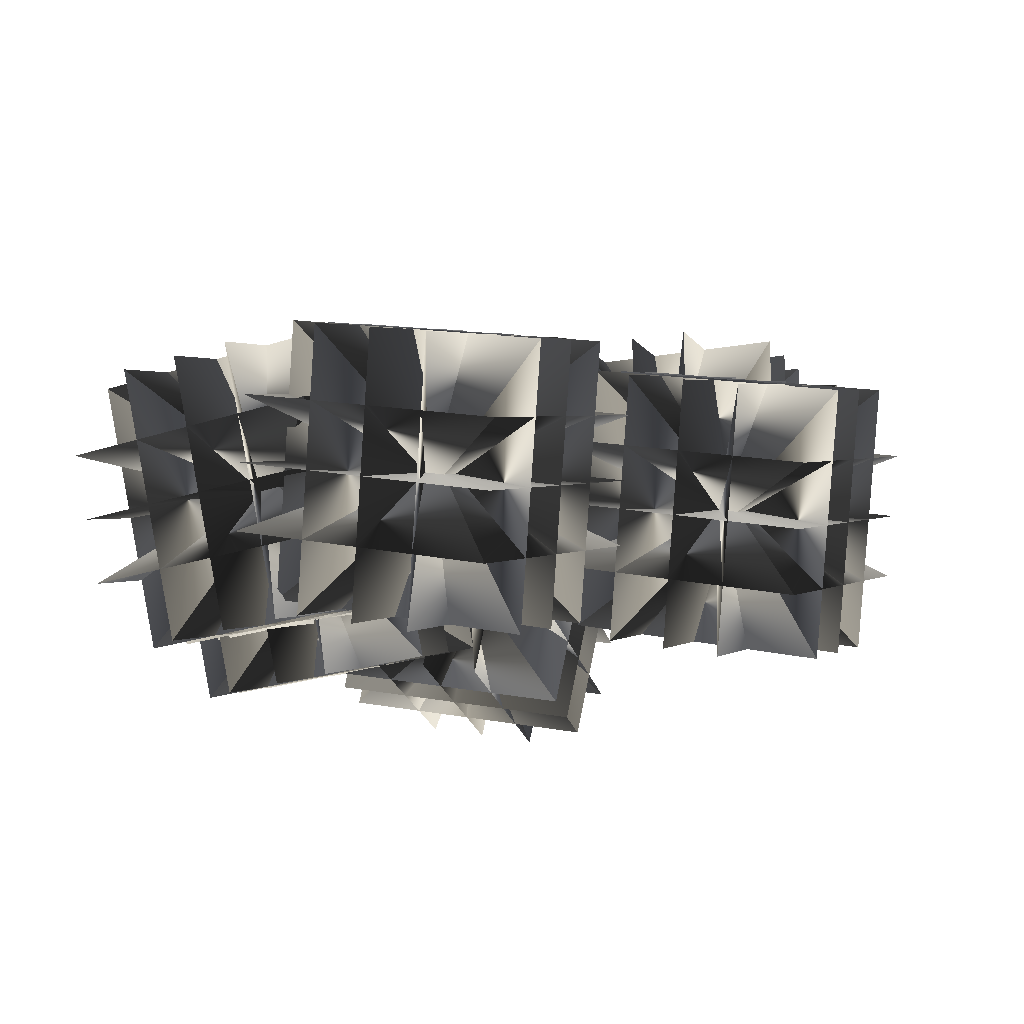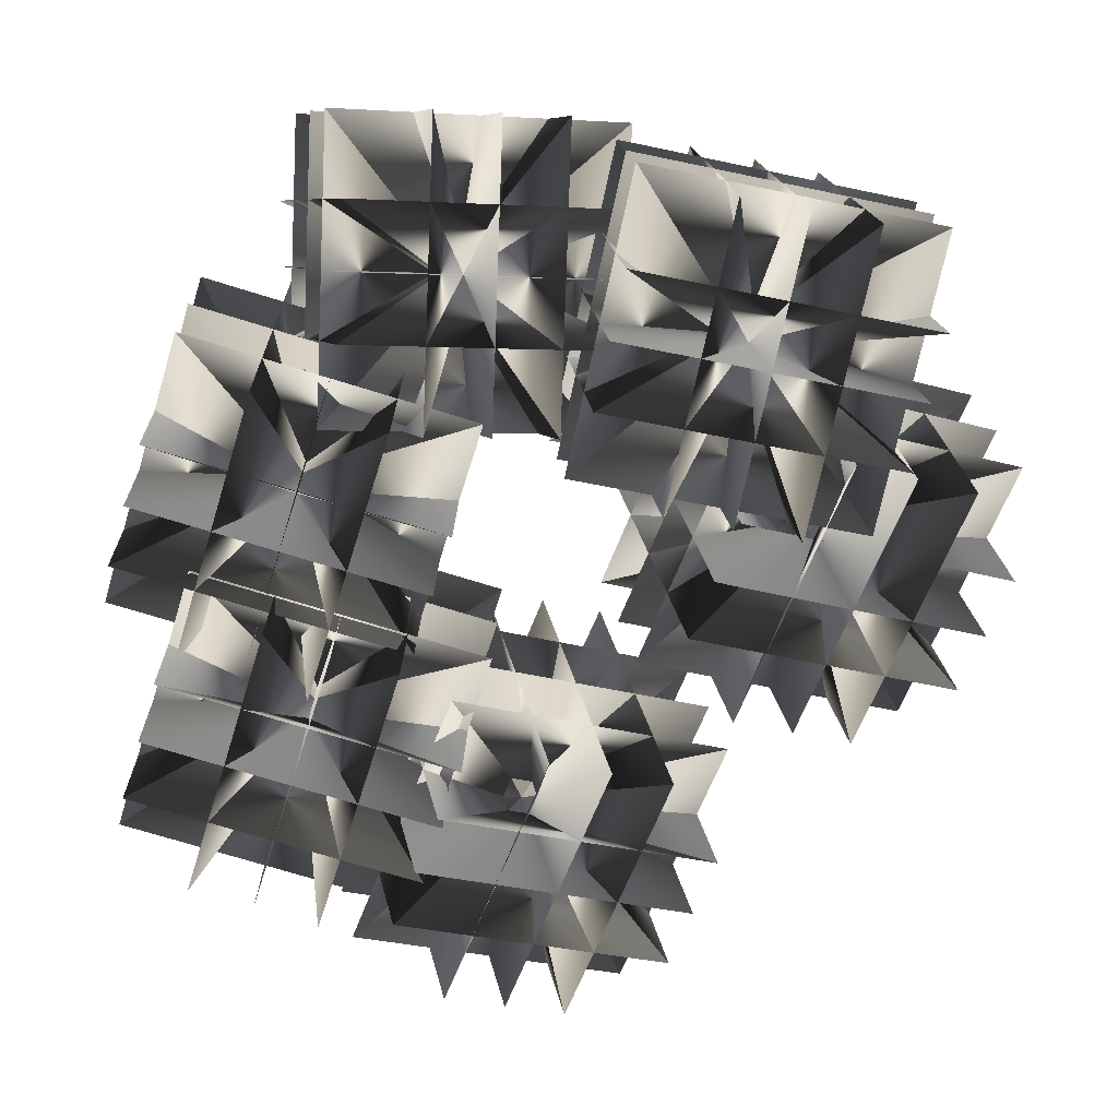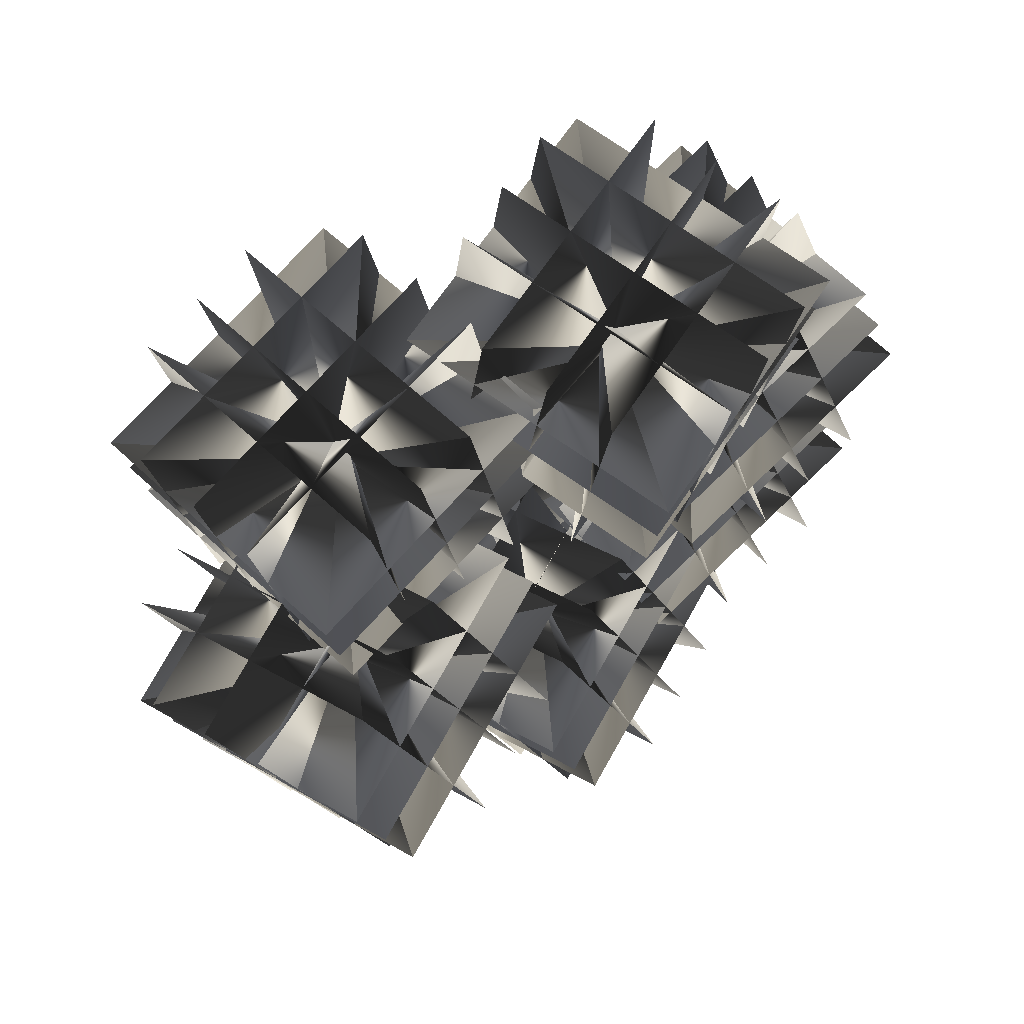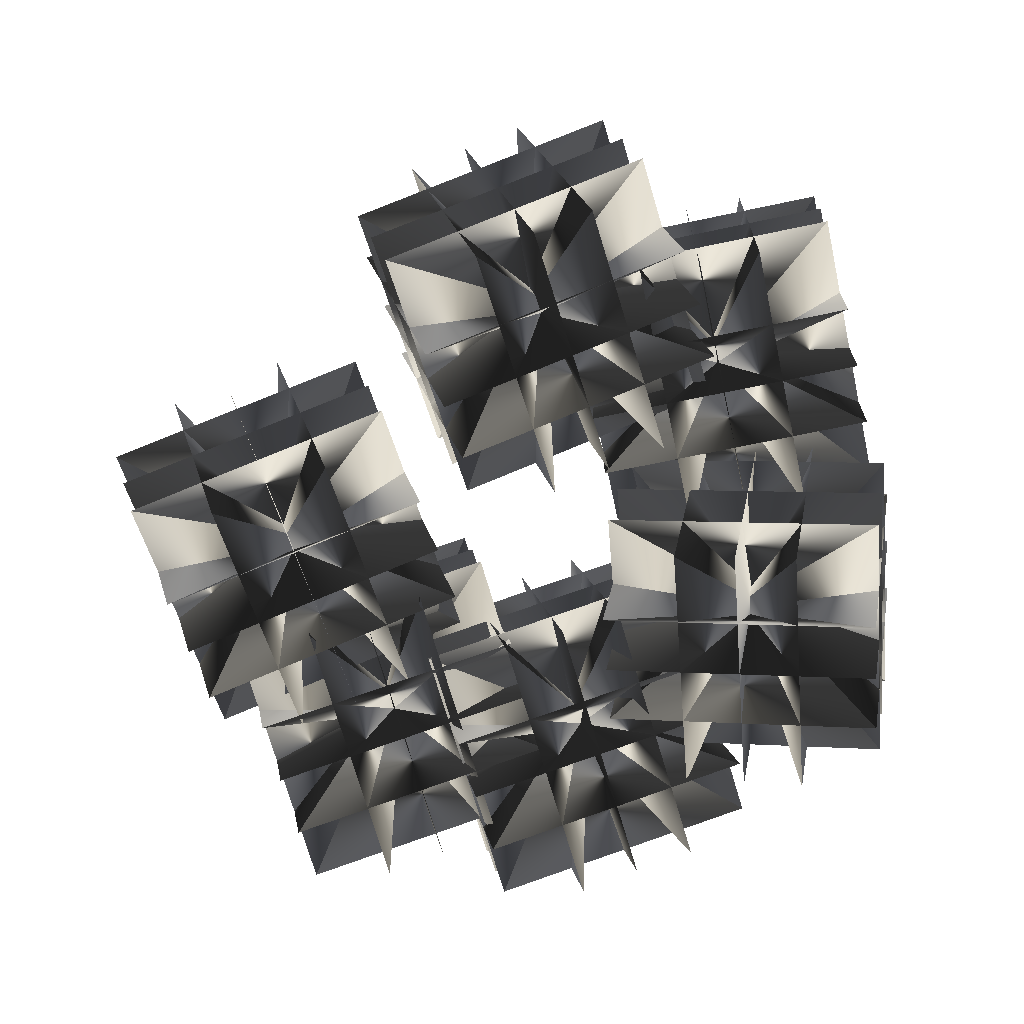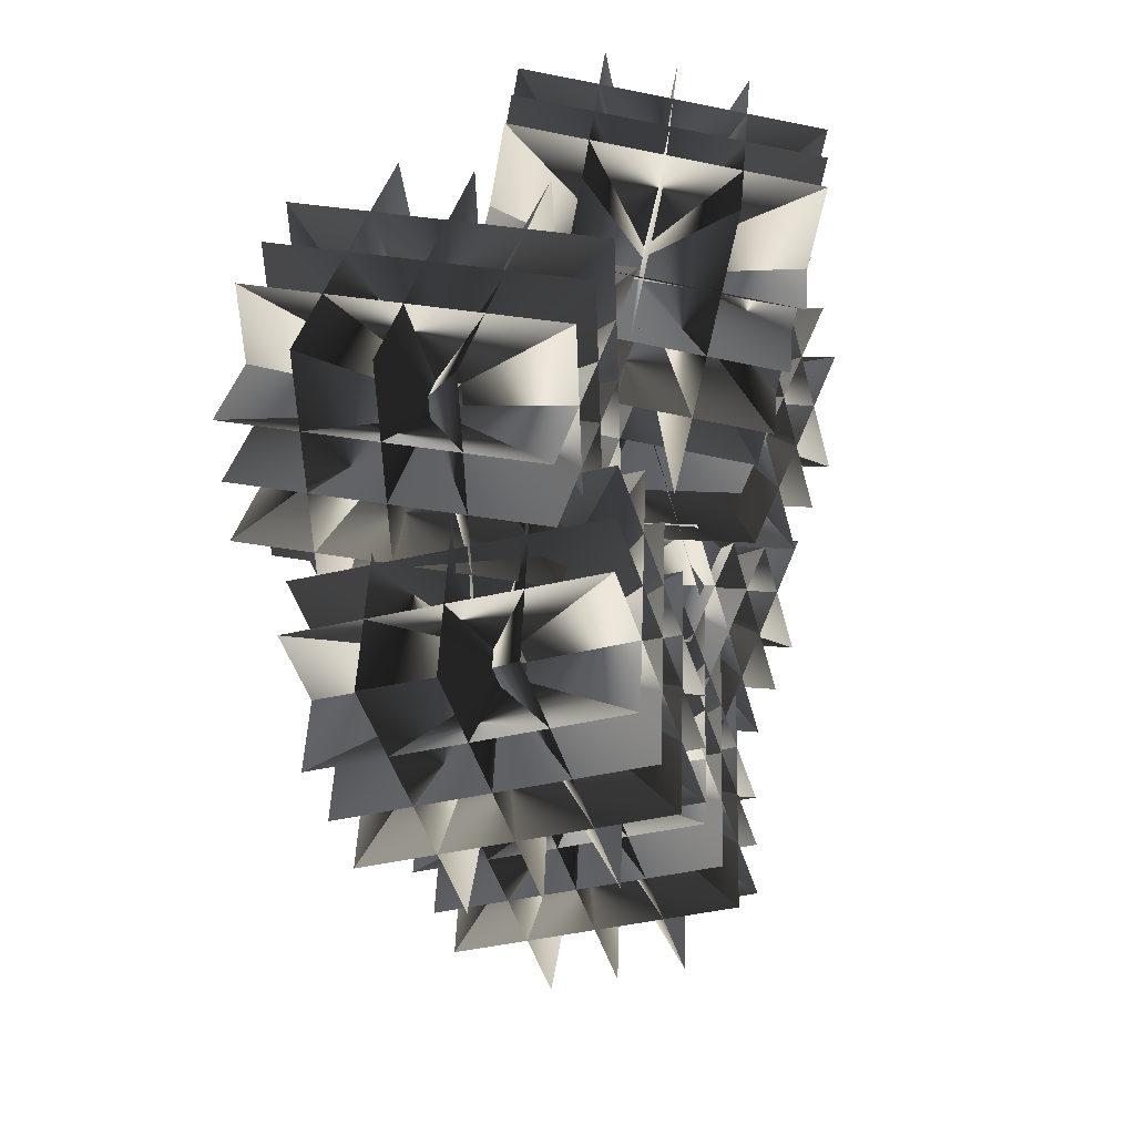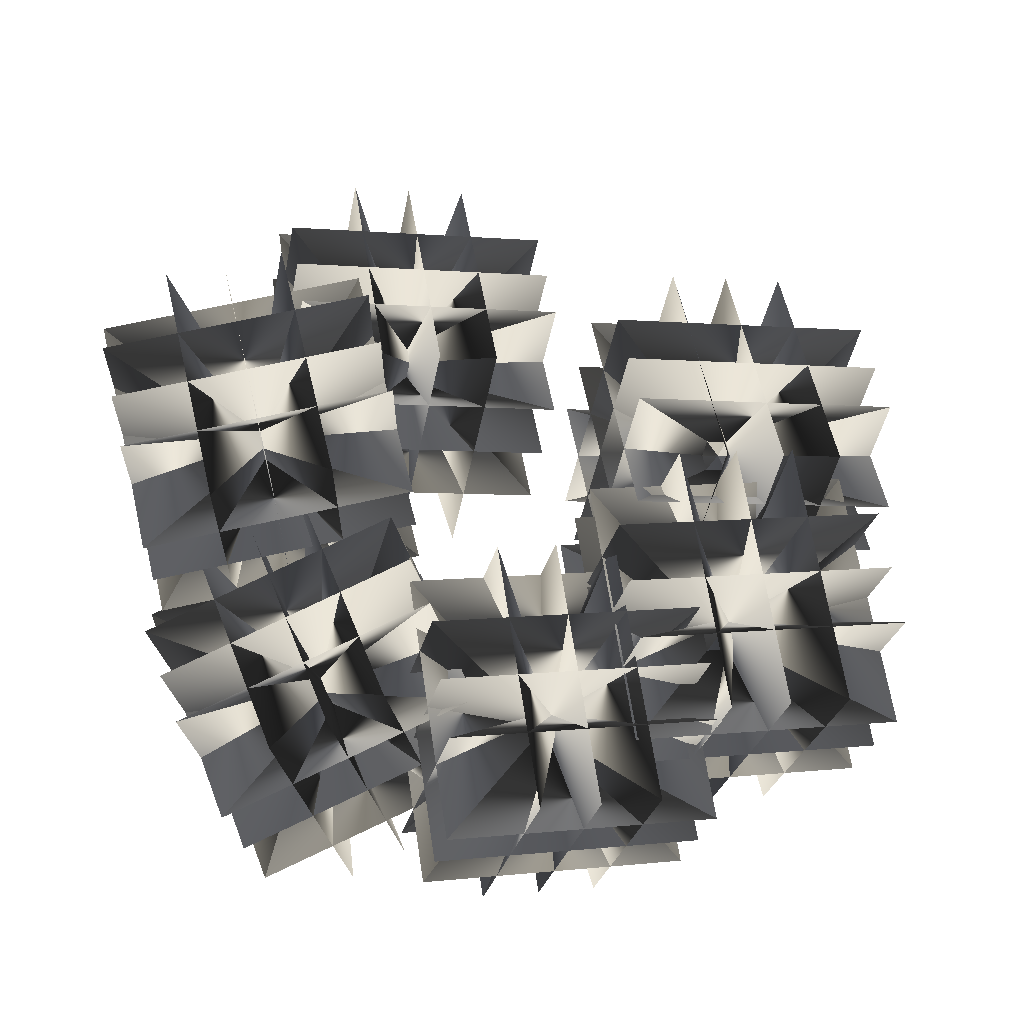
<metadata>
{"format":"obj","ext":"obj","renderer":"f3d","projection":"perspective","resolution":1024,"background":"white","views":[{"elev":-11.2,"azim":-170.0,"up":"+Y"},{"elev":18.2,"azim":173.3,"up":"+Z"},{"elev":59.7,"azim":-47.3,"up":"+Z"},{"elev":-69.9,"azim":-90.4,"up":"+Y"},{"elev":27.2,"azim":-76.3,"up":"+Z"},{"elev":57.9,"azim":64.0,"up":"+Y"}]}
</metadata>
<code>
o spiky_low.008_Plane.022
v -5.094 13.1 0.3956
v -1.805 13.77 1.414
v -3.941 12.35 -2.832
v -0.6516 13.02 -1.814
v -4.315 11.04 -0.7556
v -1.026 11.72 0.2627
v -4.719 14.4 -1.681
v -1.43 15.08 -0.6628
v -3.248 11.76 1.367
v -2.094 11.01 -1.86
v -3.651 15.12 0.442
v -2.498 14.37 -2.786
v -5.191 13.9 0.1743
v -1.901 14.58 1.193
v -4.037 13.15 -3.053
v -0.7481 13.83 -2.035
v -2.855 12.91 -0.668
v -3.844 11.55 -2.611
v -0.555 12.22 -1.593
v -4.997 12.3 0.6168
v -1.708 12.97 1.635
v -2.891 13.21 -0.7503
v -4.465 14.24 -2.392
v -1.176 14.91 -1.373
v -4.062 10.88 -1.466
v -0.7724 11.55 -0.4479
v -2.92 13.09 -0.577
v -1.684 15.25 0.04787
v -4.973 14.57 -0.9704
v -1.28 11.88 0.9733
v -4.569 11.21 -0.04492
v -2.826 13.03 -0.8413
v -4.375 14.97 0.2178
v -3.222 14.22 -3.01
v -3.972 11.61 1.143
v -2.818 10.86 -2.084
v -2.738 13.09 -0.6675
v -1.774 14.52 -2.562
v -2.927 15.27 0.6662
v -1.37 11.16 -1.636
v -2.523 11.91 1.592
v -3.007 13.03 -0.7508
v -0.6742 11.88 3.85
v 2.777 12.43 4.164
v -0.4701 12.57 0.4143
v 2.981 13.12 0.7287
v -0.272 10.53 1.813
v 3.179 11.08 2.127
v -0.8723 13.92 2.452
v 2.579 14.47 2.766
v 1.351 10.46 3.688
v 1.556 11.14 0.2522
v 0.7511 13.86 4.327
v 0.9553 14.54 0.8908
v -0.8178 12.7 4.003
v 2.633 13.25 4.317
v -0.6136 13.38 0.567
v 2.837 13.93 0.8813
v 1.18 12.35 2.261
v -0.3266 11.75 0.2616
v 3.124 12.3 0.576
v -0.5307 11.07 3.697
v 2.92 11.62 4.012
v 1.127 12.65 2.318
v -0.8274 14.07 1.695
v 2.624 14.62 2.009
v -0.2271 10.68 1.056
v 3.224 11.23 1.371
v 1.145 12.47 2.43
v 2.534 14.32 3.522
v -0.9173 13.77 3.208
v 3.134 10.93 2.884
v -0.317 10.38 2.569
v 1.162 12.53 2.149
v -0.008686 13.74 4.257
v 0.1955 14.42 0.8216
v 0.5916 10.34 3.619
v 0.7958 11.02 0.183
v 1.295 12.52 2.302
v 1.715 14.66 0.96
v 1.511 13.98 4.396
v 2.315 11.26 0.3214
v 2.111 10.58 3.757
v 1.012 12.48 2.277
v -4 13.99 3.14
v -0.576 13.91 3.901
v -3.238 14.05 -0.2842
v 0.1863 13.98 0.4768
v -3.649 12.27 1.389
v -0.2245 12.19 2.15
v -3.59 15.77 1.467
v -0.1653 15.7 2.228
v -2.318 12.2 3.482
v -1.556 12.26 0.05762
v -2.259 15.7 3.559
v -1.496 15.77 0.135
v -3.986 14.83 3.159
v -0.5619 14.75 3.92
v -3.224 14.89 -0.2657
v 0.2004 14.81 0.4953
v -1.91 13.83 1.805
v -3.252 13.21 -0.3027
v 0.1721 13.14 0.4583
v -4.015 13.15 3.122
v -0.5902 13.08 3.883
v -1.904 14.14 1.812
v -3.422 15.79 0.7127
v 0.00255 15.71 1.474
v -3.481 12.28 0.6354
v -0.05663 12.2 1.396
v -1.938 13.98 1.949
v -0.3331 15.68 2.982
v -3.758 15.76 2.221
v -0.3923 12.18 2.904
v -3.817 12.25 2.143
v -1.876 13.98 1.668
v -3.013 15.72 3.392
v -2.25 15.78 -0.03258
v -3.072 12.21 3.314
v -2.309 12.28 -0.1099
v -1.767 13.98 1.84
v -0.7424 15.75 0.3025
v -1.505 15.69 3.727
v -0.8016 12.24 0.2252
v -1.564 12.18 3.65
v -2.047 13.99 1.777
v -1.756 13.03 -2.943
v 1.533 13.71 -1.925
v -0.6025 12.28 -6.171
v 2.687 12.96 -5.153
v -0.9773 10.97 -4.094
v 2.312 11.65 -3.076
v -1.381 14.34 -5.02
v 1.908 15.01 -4.002
v 0.09058 11.69 -1.971
v 1.244 10.94 -5.199
v -0.3131 15.05 -2.897
v 0.8402 14.3 -6.125
v -1.852 13.83 -3.165
v 1.437 14.51 -2.146
v -0.699 13.08 -6.392
v 2.59 13.76 -5.374
v 0.4833 12.84 -4.007
v -0.506 11.48 -5.95
v 2.783 12.15 -4.932
v -1.659 12.23 -2.722
v 1.63 12.9 -1.704
v 0.4474 13.14 -4.089
v -1.127 14.17 -5.73
v 2.162 14.85 -4.712
v -0.7234 10.81 -4.805
v 2.566 11.49 -3.787
v 0.4182 13.02 -3.916
v 1.654 15.18 -3.291
v -1.635 14.5 -4.309
v 2.058 11.82 -2.366
v -1.231 11.14 -3.384
v 0.5126 12.96 -4.18
v -1.037 14.9 -3.121
v 0.1161 14.15 -6.349
v -0.6336 11.54 -2.196
v 0.5198 10.79 -5.423
v 0.6 13.02 -4.006
v 1.564 14.45 -5.9
v 0.411 15.2 -2.673
v 1.968 11.09 -4.975
v 0.8147 11.84 -1.747
v 0.3307 12.96 -4.09
v 0.8339 13.65 -1.551
v 4.162 13.26 -0.5089
v 1.79 12.98 -4.859
v 5.118 12.59 -3.817
v 1.028 11.6 -2.938
v 4.356 11.21 -1.896
v 1.596 15.03 -3.471
v 4.924 14.63 -2.429
v 2.214 11.75 -0.7632
v 3.17 11.07 -4.071
v 2.782 15.17 -1.296
v 3.738 14.49 -4.604
v 0.9697 14.47 -1.678
v 4.297 14.08 -0.6364
v 1.926 13.8 -4.986
v 5.254 13.4 -3.944
v 2.951 12.97 -2.66
v 1.655 12.16 -4.731
v 4.982 11.77 -3.689
v 0.6981 12.83 -1.423
v 4.026 12.44 -0.3814
v 3.001 13.27 -2.707
v 1.807 14.88 -4.2
v 5.135 14.49 -3.158
v 1.239 11.46 -3.666
v 4.566 11.07 -2.624
v 2.937 13.15 -2.548
v 4.713 14.78 -1.701
v 1.386 15.17 -2.743
v 4.145 11.36 -1.168
v 0.8175 11.75 -2.21
v 3.015 13.09 -2.819
v 2.049 15.25 -1.526
v 3.006 14.58 -4.834
v 1.481 11.83 -0.9926
v 2.438 11.16 -4.3
v 3.112 13.1 -2.641
v 4.471 14.41 -4.375
v 3.514 15.08 -1.067
v 3.903 10.99 -3.842
v 2.946 11.66 -0.5338
v 2.84 13.14 -2.726
v 0.8758 13.29 1.069
v 4.204 12.9 2.111
v 1.832 12.62 -2.239
v 5.16 12.23 -1.197
v 1.07 11.24 -0.3186
v 4.398 10.85 0.7233
v 1.638 14.67 -0.8518
v 4.966 14.28 0.1901
v 2.256 11.39 1.856
v 3.212 10.71 -1.452
v 2.824 14.81 1.323
v 3.78 14.13 -1.985
v 1.012 14.11 0.9413
v 4.339 13.72 1.983
v 1.968 13.44 -2.367
v 5.296 13.05 -1.325
v 2.993 12.61 -0.04054
v 1.697 11.8 -2.112
v 5.024 11.41 -1.07
v 0.74 12.47 1.196
v 4.068 12.08 2.238
v 3.043 12.91 -0.08794
v 1.849 14.52 -1.58
v 5.176 14.13 -0.5382
v 1.281 11.1 -1.047
v 4.608 10.71 -0.00496
v 2.979 12.79 0.07117
v 4.755 14.42 0.9183
v 1.428 14.81 -0.1235
v 4.187 11 1.452
v 0.8594 11.39 0.4097
v 3.057 12.73 -0.1996
v 2.091 14.89 1.094
v 3.048 14.22 -2.214
v 1.523 11.47 1.627
v 2.48 10.8 -1.681
v 3.154 12.74 -0.02159
v 4.513 14.05 -1.755
v 3.556 14.72 1.552
v 3.945 10.63 -1.222
v 2.988 11.3 2.086
v 2.882 12.78 -0.1069
f 1 2 4 3
f 5 6 8 7
f 9 10 12 11
f 14 16 17
f 15 13 17
f 16 15 17
f 13 14 17
f 19 21 22
f 20 18 22
f 21 20 22
f 18 19 22
f 24 26 27
f 25 23 27
f 26 25 27
f 23 24 27
f 29 31 32
f 30 28 32
f 31 30 32
f 28 29 32
f 34 36 37
f 35 33 37
f 36 35 37
f 33 34 37
f 39 41 42
f 40 38 42
f 41 40 42
f 38 39 42
f 43 44 46 45
f 47 48 50 49
f 51 52 54 53
f 56 58 59
f 57 55 59
f 58 57 59
f 55 56 59
f 61 63 64
f 62 60 64
f 63 62 64
f 60 61 64
f 66 68 69
f 67 65 69
f 68 67 69
f 65 66 69
f 71 73 74
f 72 70 74
f 73 72 74
f 70 71 74
f 76 78 79
f 77 75 79
f 78 77 79
f 75 76 79
f 81 83 84
f 82 80 84
f 83 82 84
f 80 81 84
f 85 86 88 87
f 89 90 92 91
f 93 94 96 95
f 98 100 101
f 99 97 101
f 100 99 101
f 97 98 101
f 103 105 106
f 104 102 106
f 105 104 106
f 102 103 106
f 108 110 111
f 109 107 111
f 110 109 111
f 107 108 111
f 113 115 116
f 114 112 116
f 115 114 116
f 112 113 116
f 118 120 121
f 119 117 121
f 120 119 121
f 117 118 121
f 123 125 126
f 124 122 126
f 125 124 126
f 122 123 126
f 127 128 130 129
f 131 132 134 133
f 135 136 138 137
f 140 142 143
f 141 139 143
f 142 141 143
f 139 140 143
f 145 147 148
f 146 144 148
f 147 146 148
f 144 145 148
f 150 152 153
f 151 149 153
f 152 151 153
f 149 150 153
f 155 157 158
f 156 154 158
f 157 156 158
f 154 155 158
f 160 162 163
f 161 159 163
f 162 161 163
f 159 160 163
f 165 167 168
f 166 164 168
f 167 166 168
f 164 165 168
f 169 170 172 171
f 173 174 176 175
f 177 178 180 179
f 182 184 185
f 183 181 185
f 184 183 185
f 181 182 185
f 187 189 190
f 188 186 190
f 189 188 190
f 186 187 190
f 192 194 195
f 193 191 195
f 194 193 195
f 191 192 195
f 197 199 200
f 198 196 200
f 199 198 200
f 196 197 200
f 202 204 205
f 203 201 205
f 204 203 205
f 201 202 205
f 207 209 210
f 208 206 210
f 209 208 210
f 206 207 210
f 211 212 214 213
f 215 216 218 217
f 219 220 222 221
f 224 226 227
f 225 223 227
f 226 225 227
f 223 224 227
f 229 231 232
f 230 228 232
f 231 230 232
f 228 229 232
f 234 236 237
f 235 233 237
f 236 235 237
f 233 234 237
f 239 241 242
f 240 238 242
f 241 240 242
f 238 239 242
f 244 246 247
f 245 243 247
f 246 245 247
f 243 244 247
f 249 251 252
f 250 248 252
f 251 250 252
f 248 249 252

</code>
